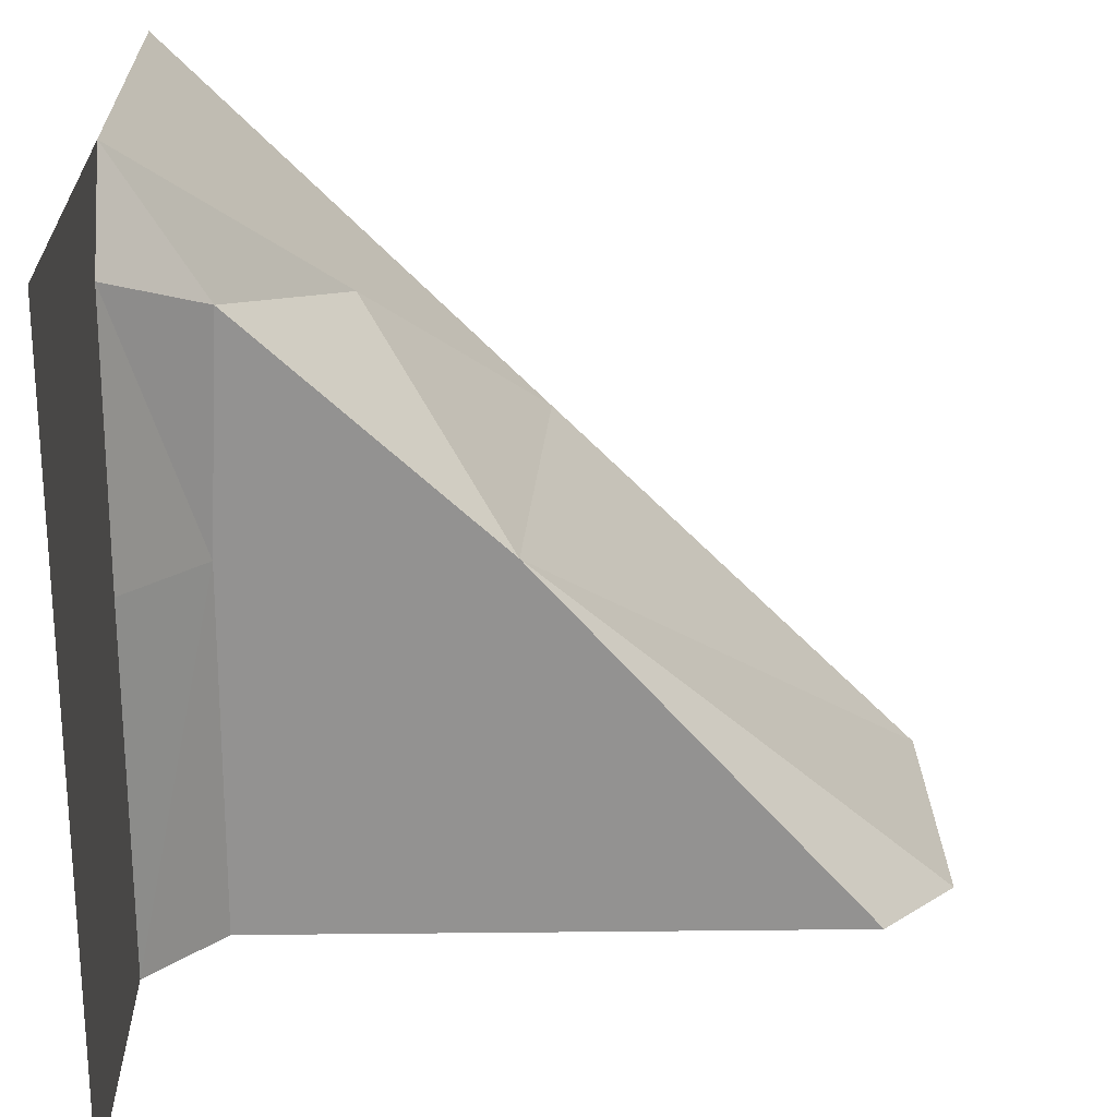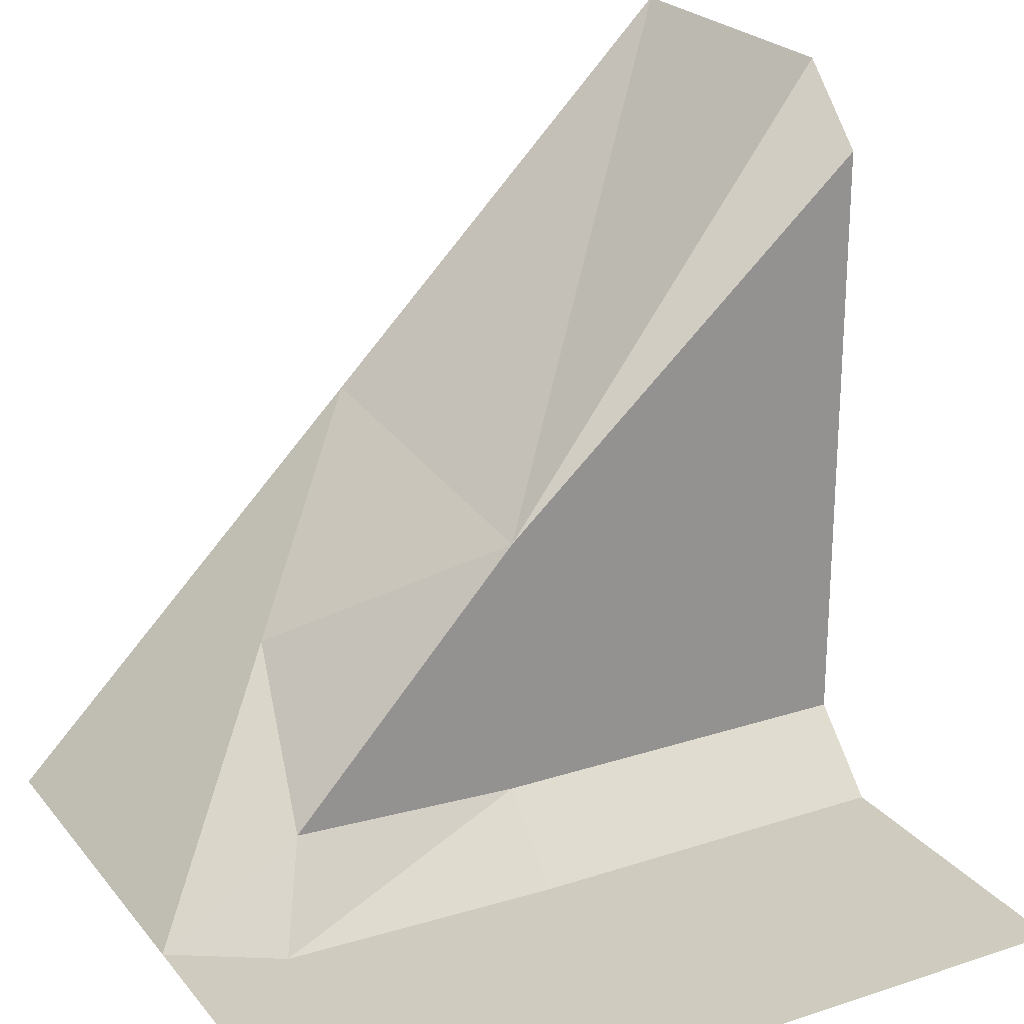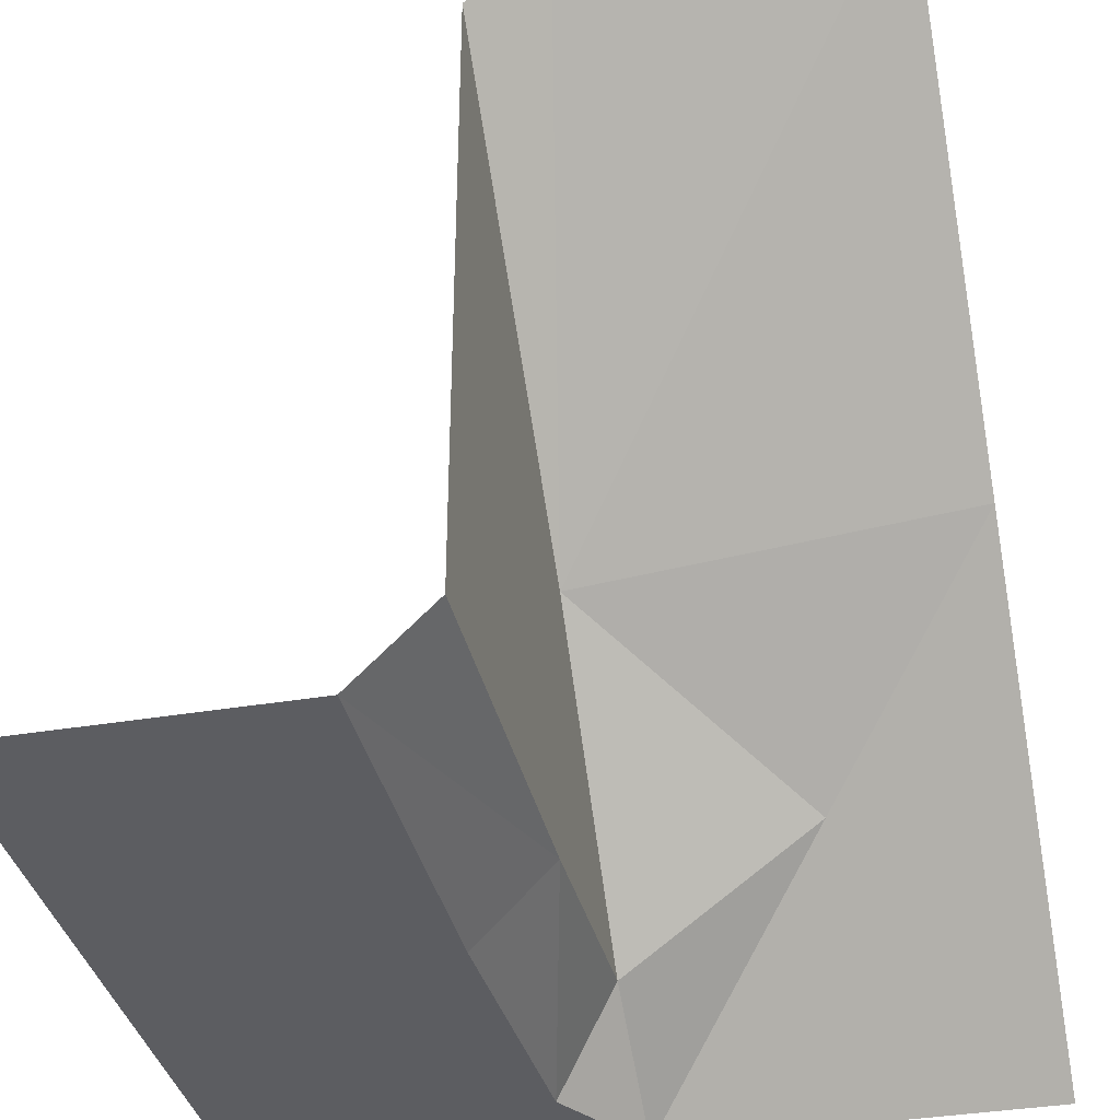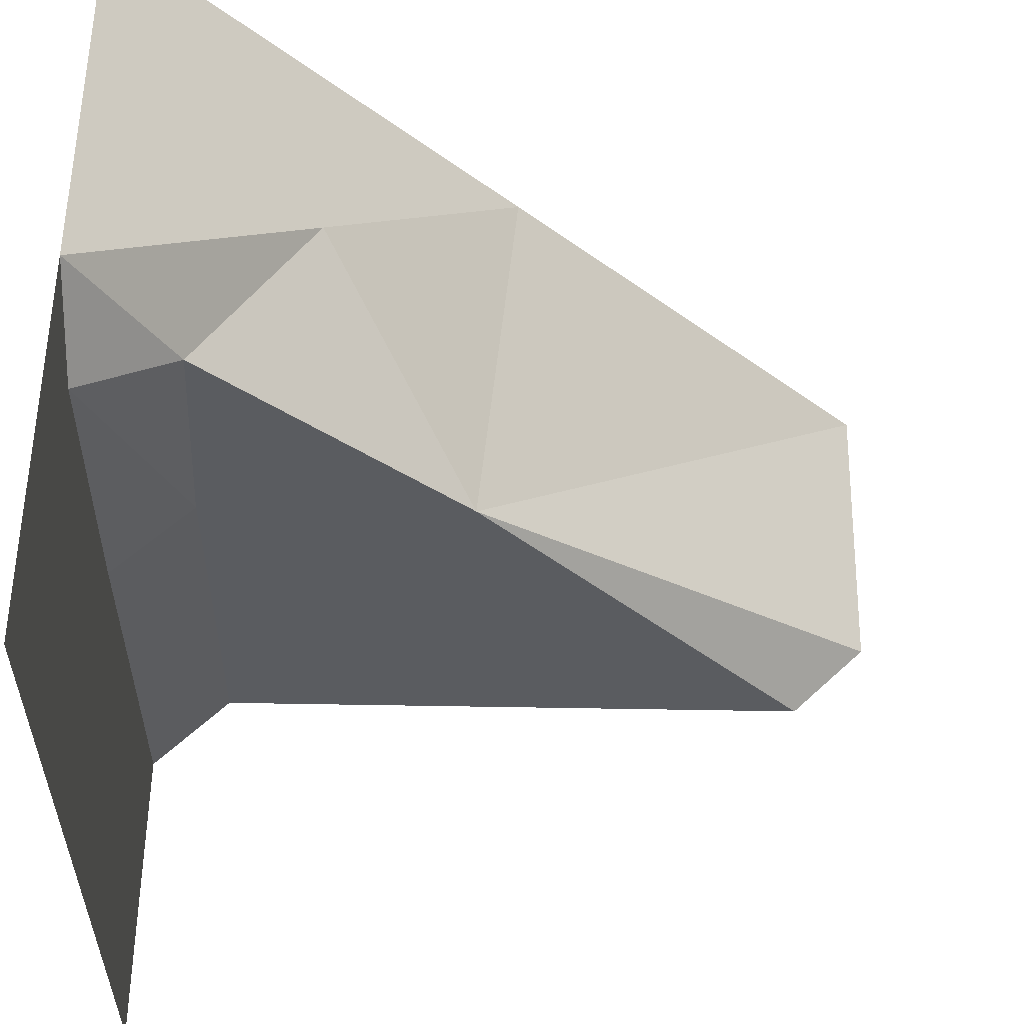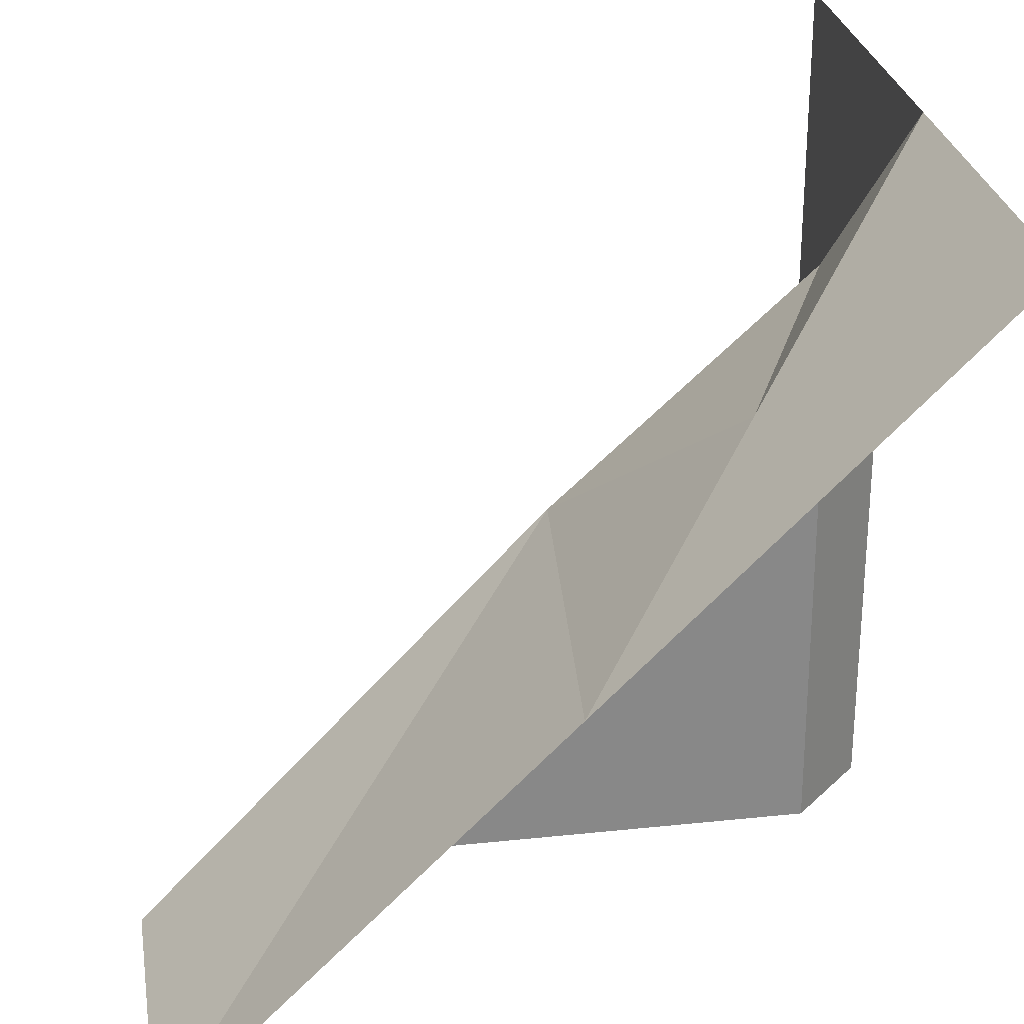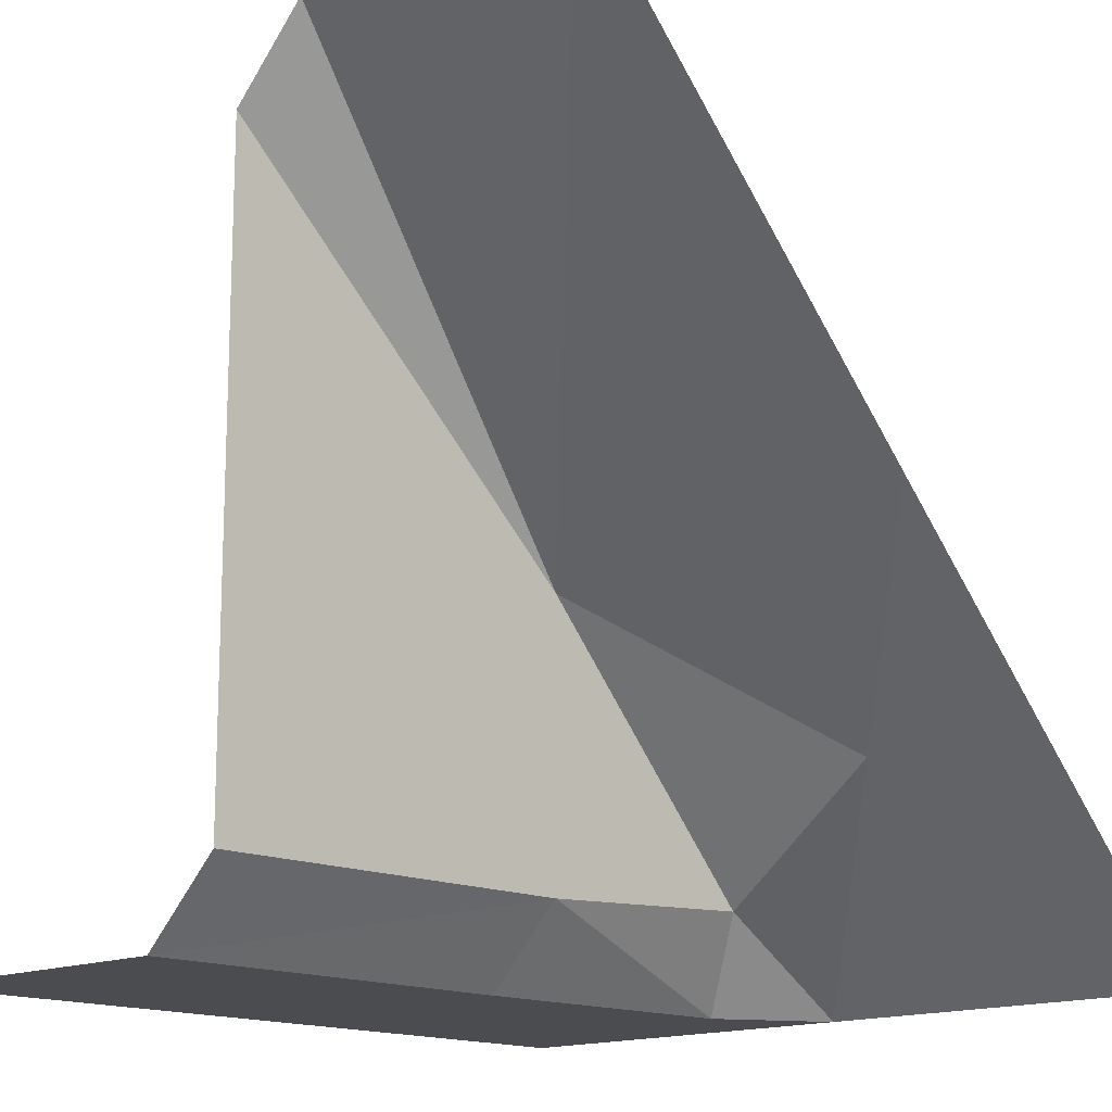
<metadata>
{"format":"obj","ext":"obj","renderer":"f3d","projection":"perspective","resolution":1024,"background":"white","views":[{"elev":23.7,"azim":89.0,"up":"+Z"},{"elev":23.7,"azim":61.2,"up":"+Y"},{"elev":-36.5,"azim":-167.6,"up":"+Y"},{"elev":56.4,"azim":91.0,"up":"+Z"},{"elev":27.7,"azim":-99.2,"up":"+Z"},{"elev":-15.0,"azim":-136.6,"up":"+Y"}]}
</metadata>
<code>
o fffs_bottom_bottom_wall_pmar_eeef_Plane.002
v -0.5 0 0.5
v 0.5 0 0.5
v 0.5 0 -0.5
v 0 0 0.5
v 0.5 0 0
v 0.1 0 -0.5
v 0.1 0 0
v -0.5 1 -0.5
v -0.5 0.5 0
v 0 0.9 -0.5
v 0 0.455 0
v 0 0.1176 0.3104
v -0.2612 0.2612 0.2388
v 0.08523 -0 0.3664
v 0 0.101 0
v 0 0.09902 -0.5
v -0.1 1 -0.5
f 7 5 6
f 4 2 14
f 11 10 17
f 7 6 15
f 7 15 14
f 9 13 11
f 14 12 4
f 12 13 4
f 12 15 11
f 15 16 10
f 8 11 17
f 14 15 12
f 9 11 8
f 4 13 1
f 9 1 13
f 14 5 7
f 10 11 15
f 5 14 2
f 15 6 16
f 6 5 3
f 11 13 12

</code>
